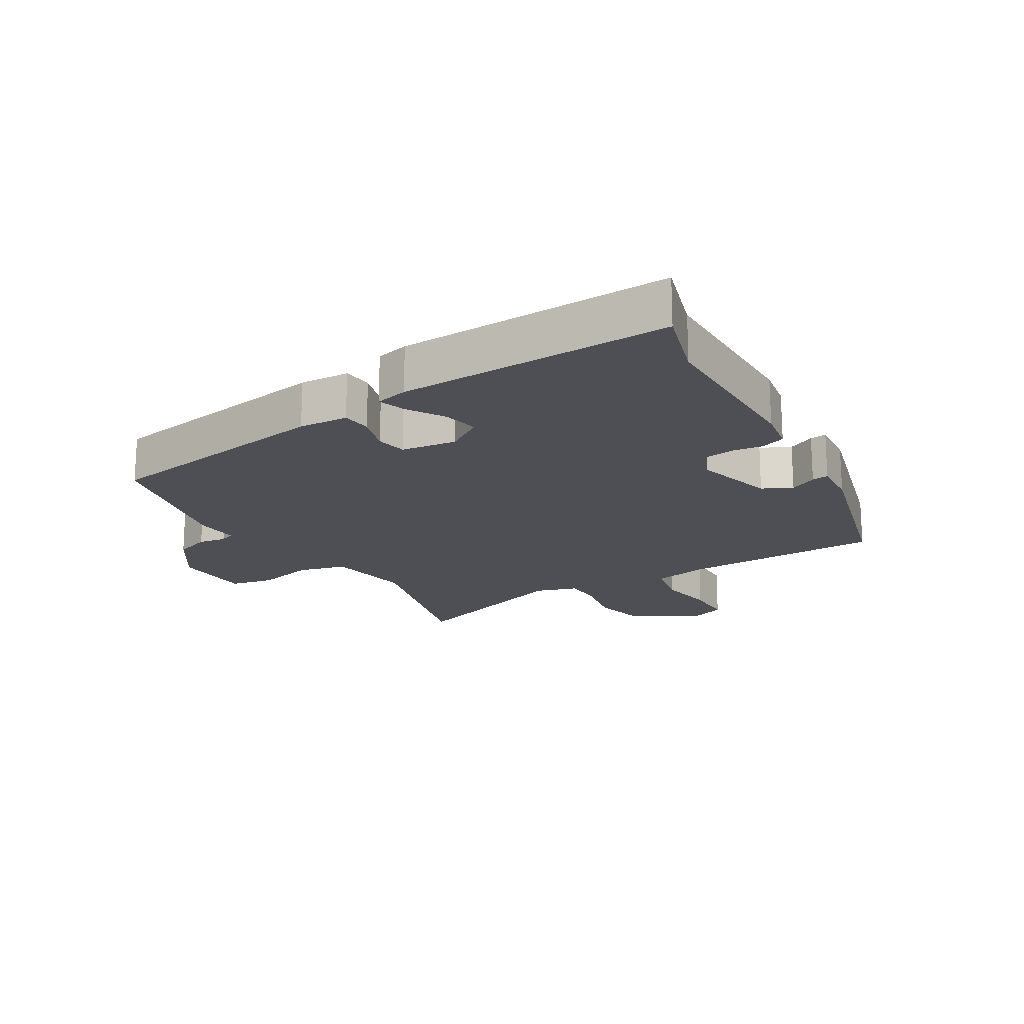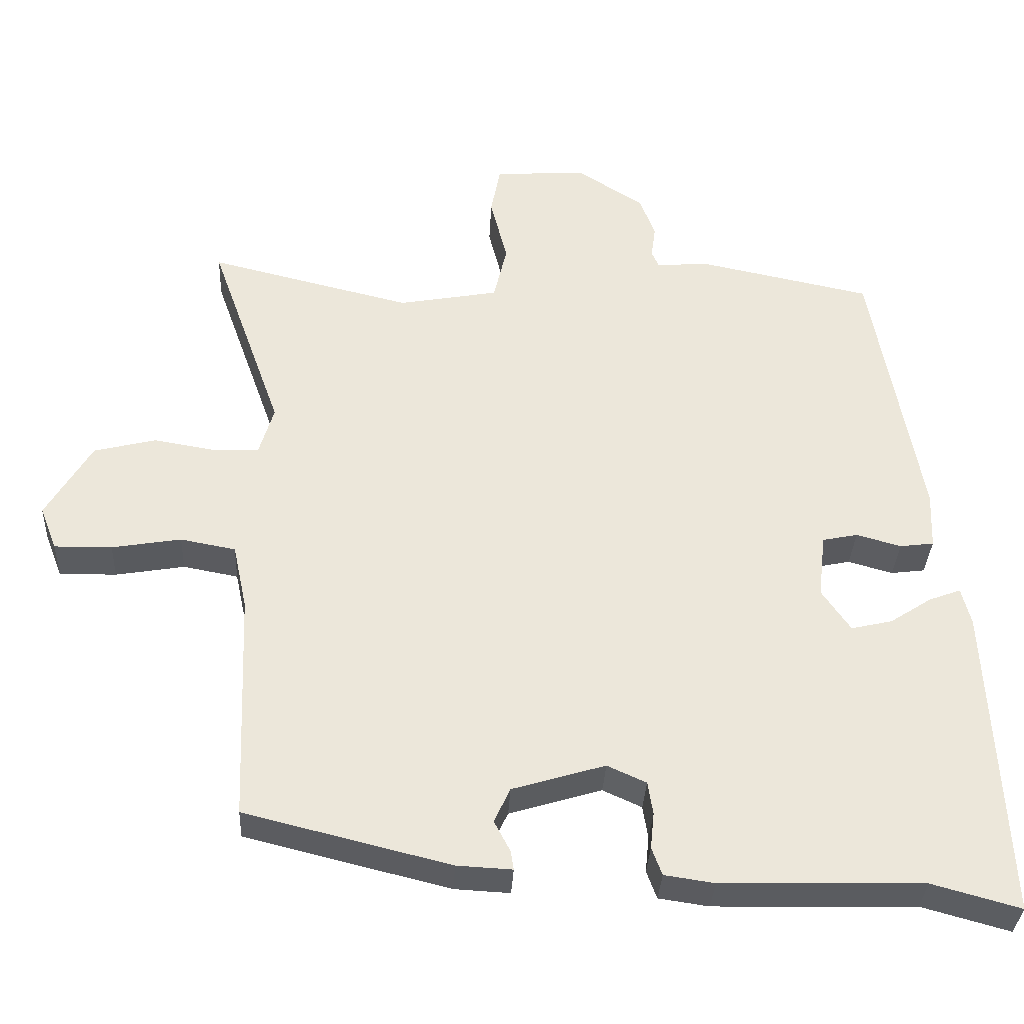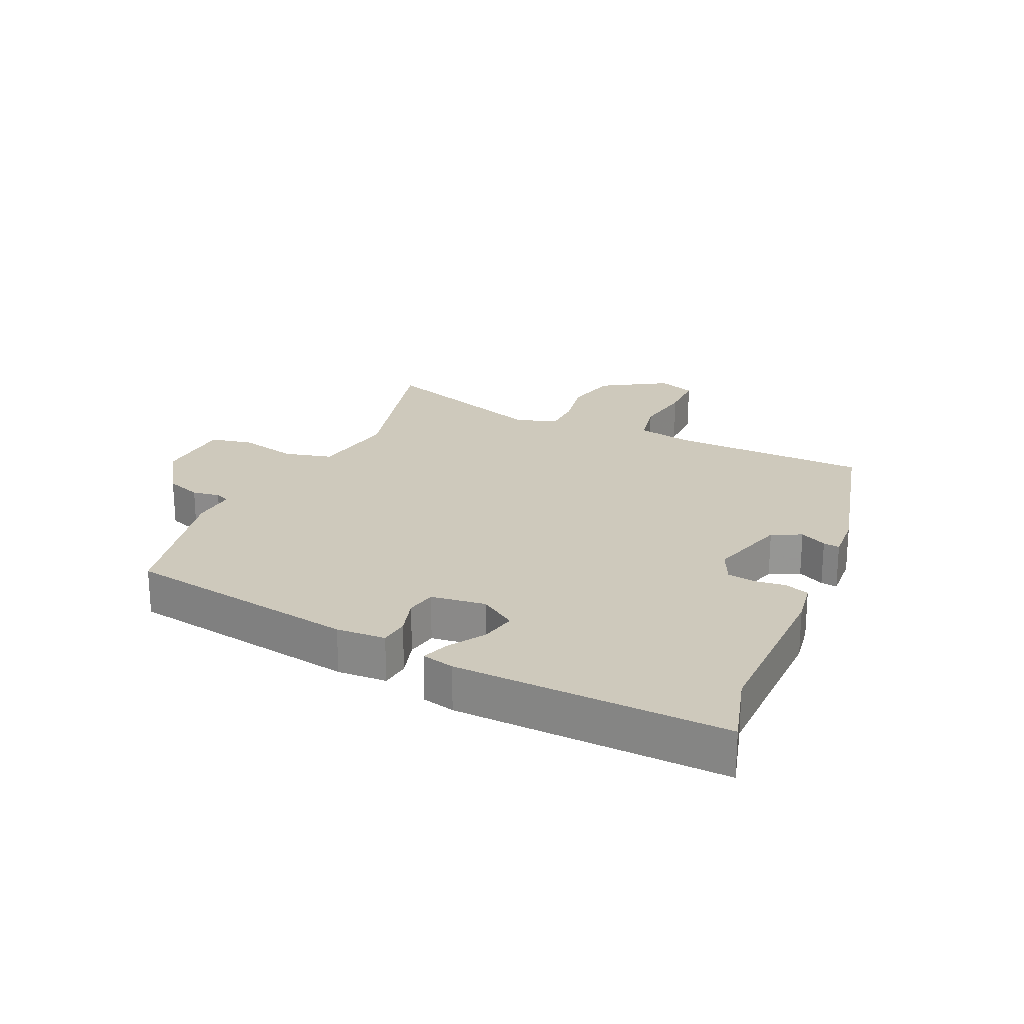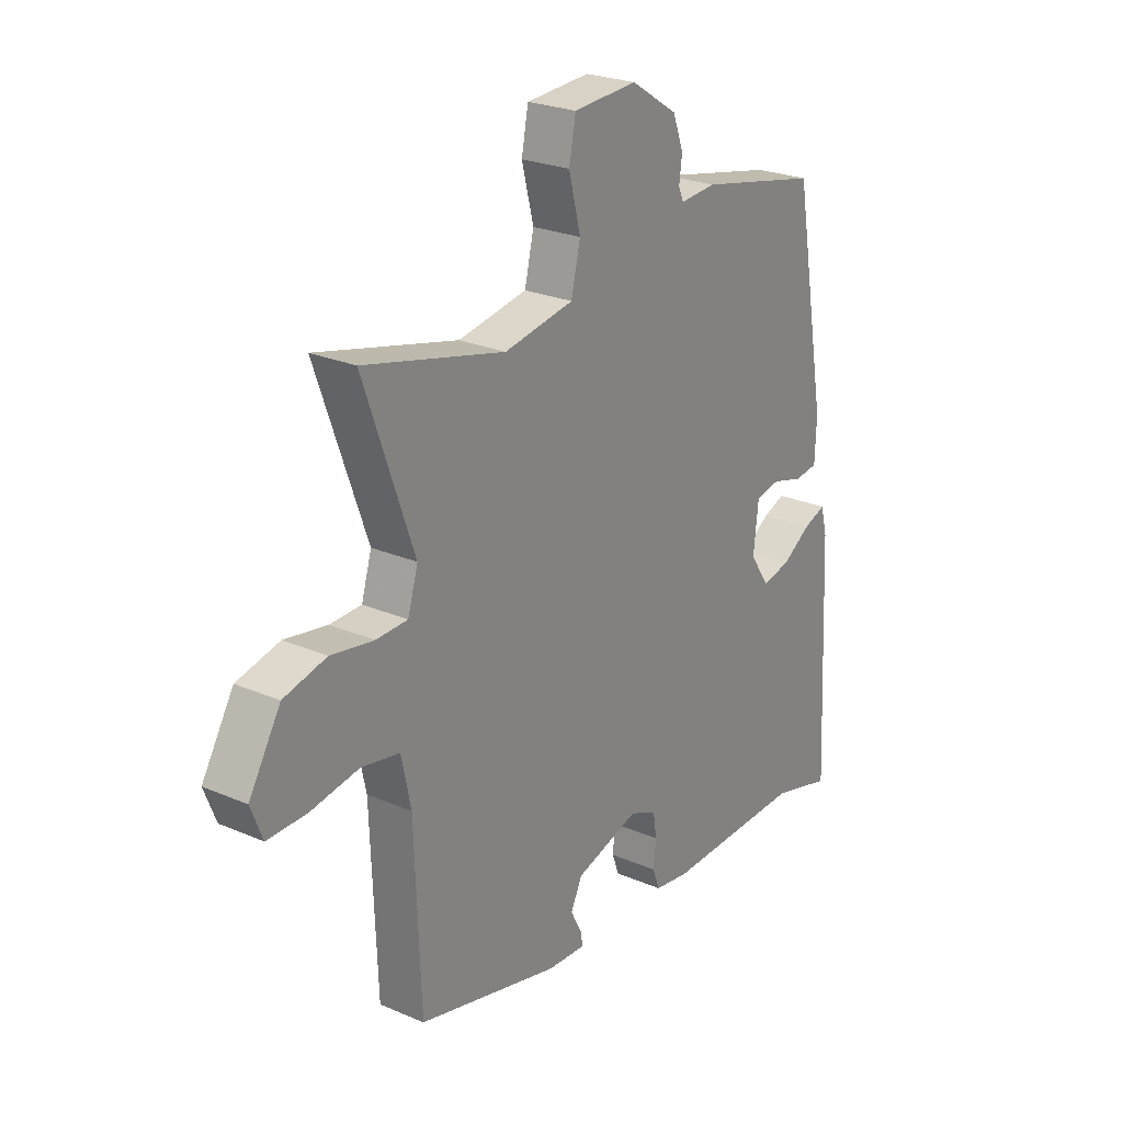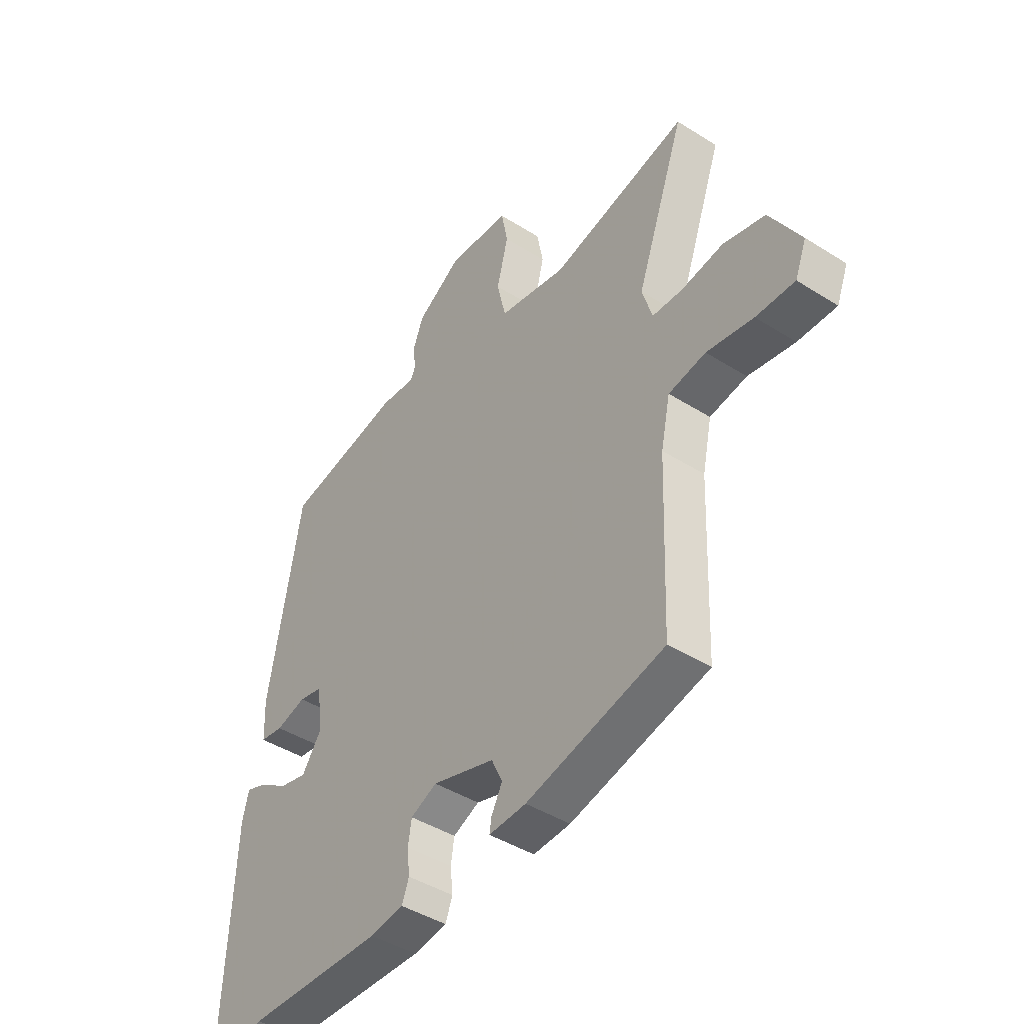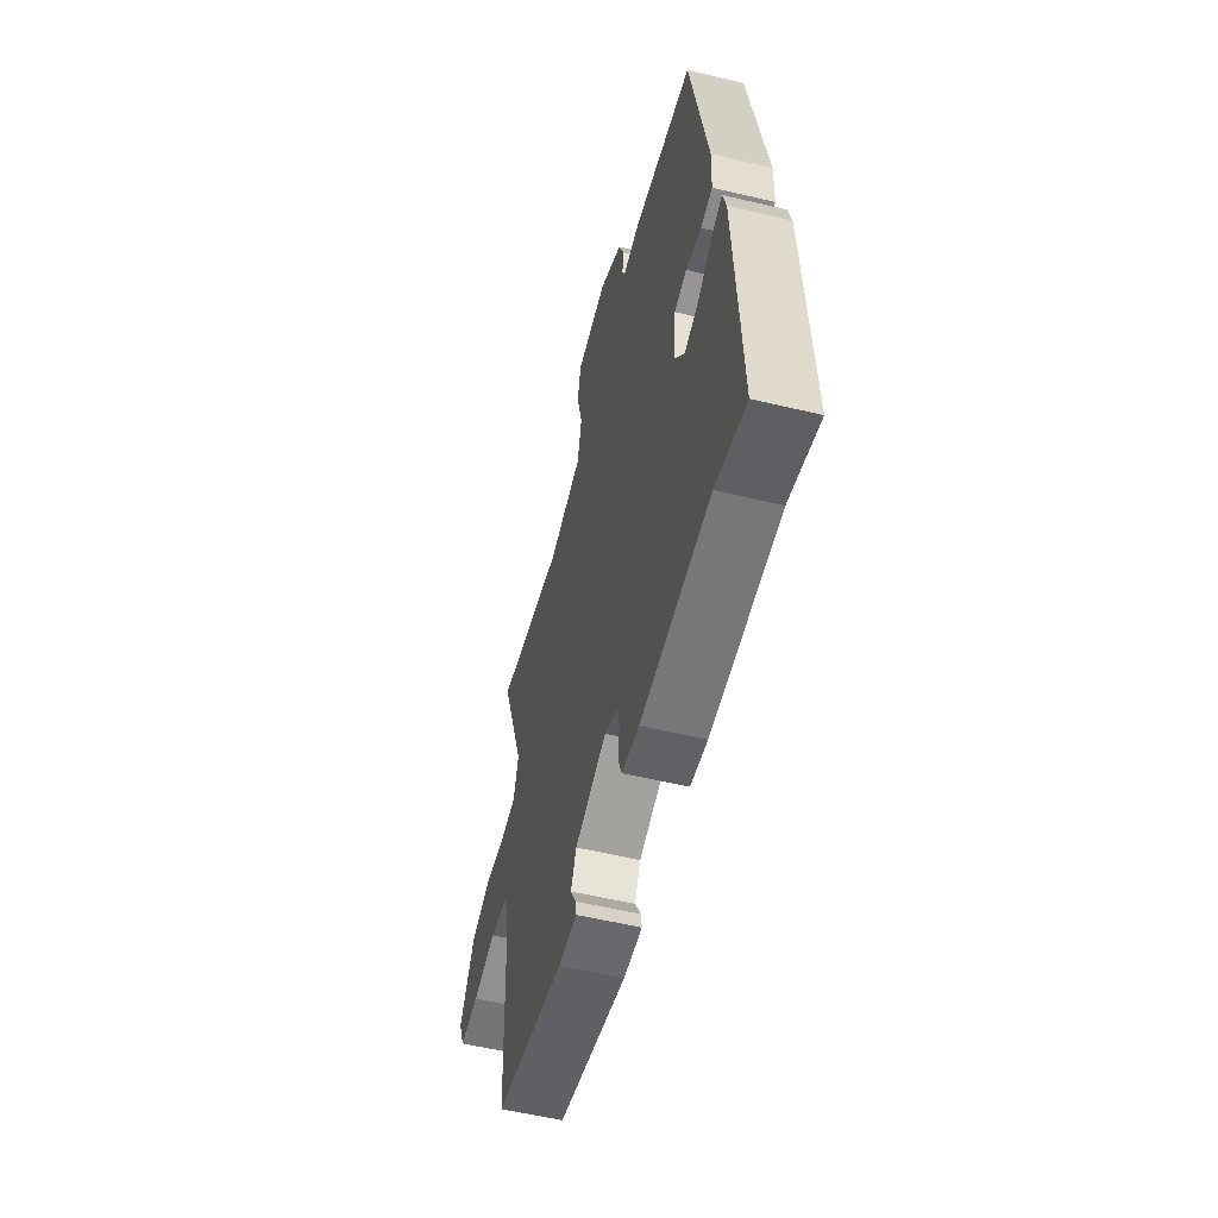
<metadata>
{"format":"obj","ext":"obj","renderer":"f3d","projection":"perspective","resolution":1024,"background":"white","views":[{"elev":-18.4,"azim":119.7,"up":"+Y"},{"elev":-34.0,"azim":-2.8,"up":"+Z"},{"elev":22.5,"azim":113.7,"up":"+Y"},{"elev":24.7,"azim":-54.8,"up":"+Z"},{"elev":-43.2,"azim":-126.9,"up":"+Z"},{"elev":-55.9,"azim":75.9,"up":"+Z"}]}
</metadata>
<code>
v -0.474 0.07 -0.396
v -0.486 0.07 -0.082
v -0.505 0.07 0.007
v -0.58 0.07 0.021
v -0.674 0.07 0.005
v -0.752 0.07 0.004
v -0.775 0.07 0.063
v -0.713 0.07 0.167
v -0.629 0.07 0.188
v -0.545 0.07 0.174
v -0.483 0.07 0.176
v -0.463 0.07 0.243
v -0.561 0.07 0.518
v -0.285 0.07 0.451
v -0.149 0.07 0.476
v -0.131 0.07 0.553
v -0.154 0.07 0.644
v -0.141 0.07 0.712
v -0.016 0.07 0.72
v 0.075 0.07 0.662
v 0.096 0.07 0.606
v 0.09 0.07 0.562
v 0.1 0.07 0.539
v 0.17 0.07 0.545
v 0.407 0.07 0.496
v 0.473 0.07 0.126
v 0.47 0.07 0.048
v 0.424 0.07 0.042
v 0.363 0.07 0.059
v 0.315 0.07 0.049
v 0.305 0.07 -0.038
v 0.344 0.07 -0.095
v 0.4 0.07 -0.082
v 0.457 0.07 -0.045
v 0.5 0.07 -0.029
v 0.513 0.07 -0.08
v 0.534 0.07 -0.509
v 0.414 0.07 -0.476
v 0.139 0.07 -0.482
v 0.071 0.07 -0.472
v 0.057 0.07 -0.434
v 0.062 0.07 -0.385
v 0.055 0.07 -0.34
v 0.002 0.07 -0.316
v -0.124 0.07 -0.354
v -0.146 0.07 -0.401
v -0.124 0.07 -0.443
v -0.12 0.07 -0.469
v -0.195 0.07 -0.465
v -0.474 0 -0.396
v -0.486 0 -0.082
v -0.505 0 0.007
v -0.58 0 0.021
v -0.674 0 0.005
v -0.752 0 0.004
v -0.775 0 0.063
v -0.713 0 0.167
v -0.629 0 0.188
v -0.545 0 0.174
v -0.483 0 0.176
v -0.463 0 0.243
v -0.561 0 0.518
v -0.285 0 0.451
v -0.149 0 0.476
v -0.131 0 0.553
v -0.154 0 0.644
v -0.141 0 0.712
v -0.016 0 0.72
v 0.075 0 0.662
v 0.096 0 0.606
v 0.09 0 0.562
v 0.1 0 0.539
v 0.17 0 0.545
v 0.407 0 0.496
v 0.473 0 0.126
v 0.47 0 0.048
v 0.424 0 0.042
v 0.363 0 0.059
v 0.315 0 0.049
v 0.305 0 -0.038
v 0.344 0 -0.095
v 0.4 0 -0.082
v 0.457 0 -0.045
v 0.5 0 -0.029
v 0.513 0 -0.08
v 0.534 0 -0.509
v 0.414 0 -0.476
v 0.139 0 -0.482
v 0.071 0 -0.472
v 0.057 0 -0.434
v 0.062 0 -0.385
v 0.055 0 -0.34
v 0.002 0 -0.316
v -0.124 0 -0.354
v -0.146 0 -0.401
v -0.124 0 -0.443
v -0.12 0 -0.469
v -0.195 0 -0.465
f 46 47 48 49
f 45 46 49 1
f 44 45 1 2
f 43 44 2 3
f 39 40 41 42
f 38 39 42 43
f 37 38 43 3
f 33 34 35 36
f 32 33 36 37
f 31 32 37 3
f 26 27 28 29
f 26 29 30
f 23 24 25 26
f 23 26 30
f 19 20 21 22
f 19 22 23
f 16 17 18 19
f 15 16 19 23
f 12 13 14
f 11 12 14 15
f 7 8 9 10
f 7 10 11
f 4 5 6 7
f 4 7 11
f 15 23 30 31
f 11 15 31
f 3 4 11 31
f 98 97 96 95
f 50 98 95 94
f 51 50 94 93
f 52 51 93 92
f 91 90 89 88
f 92 91 88 87
f 52 92 87 86
f 85 84 83 82
f 86 85 82 81
f 52 86 81 80
f 78 77 76 75
f 79 78 75
f 75 74 73 72
f 79 75 72
f 71 70 69 68
f 72 71 68
f 68 67 66 65
f 72 68 65 64
f 63 62 61
f 64 63 61 60
f 59 58 57 56
f 60 59 56
f 56 55 54 53
f 60 56 53
f 80 79 72 64
f 80 64 60
f 80 60 53 52
f 1 50 51 2
f 2 51 52 3
f 3 52 53 4
f 4 53 54 5
f 5 54 55 6
f 6 55 56 7
f 7 56 57 8
f 8 57 58 9
f 9 58 59 10
f 10 59 60 11
f 11 60 61 12
f 12 61 62 13
f 13 62 63 14
f 14 63 64 15
f 15 64 65 16
f 16 65 66 17
f 17 66 67 18
f 18 67 68 19
f 19 68 69 20
f 20 69 70 21
f 21 70 71 22
f 22 71 72 23
f 23 72 73 24
f 24 73 74 25
f 25 74 75 26
f 26 75 76 27
f 27 76 77 28
f 28 77 78 29
f 29 78 79 30
f 30 79 80 31
f 31 80 81 32
f 32 81 82 33
f 33 82 83 34
f 34 83 84 35
f 35 84 85 36
f 36 85 86 37
f 37 86 87 38
f 38 87 88 39
f 39 88 89 40
f 40 89 90 41
f 41 90 91 42
f 42 91 92 43
f 43 92 93 44
f 44 93 94 45
f 45 94 95 46
f 46 95 96 47
f 47 96 97 48
f 48 97 98 49
f 49 98 50 1

</code>
